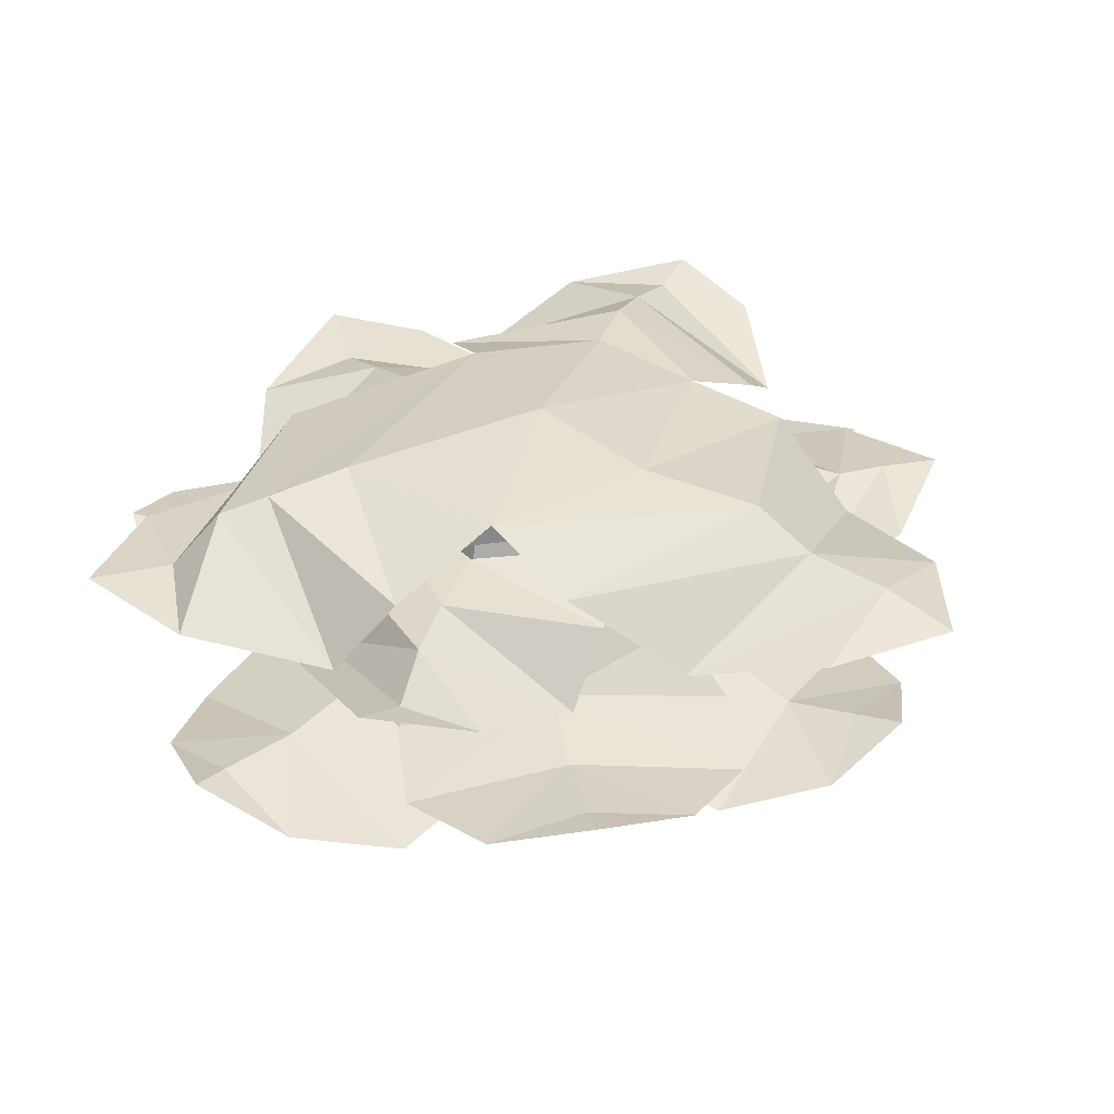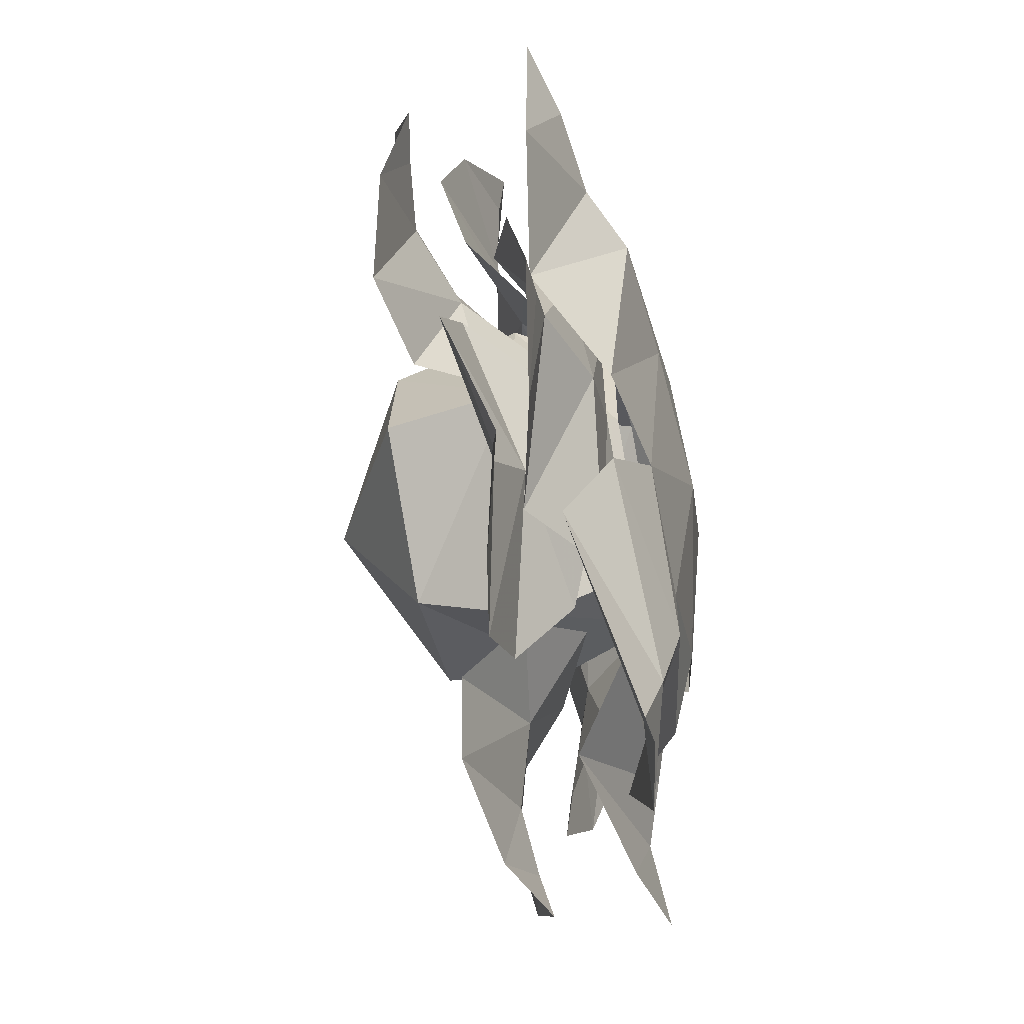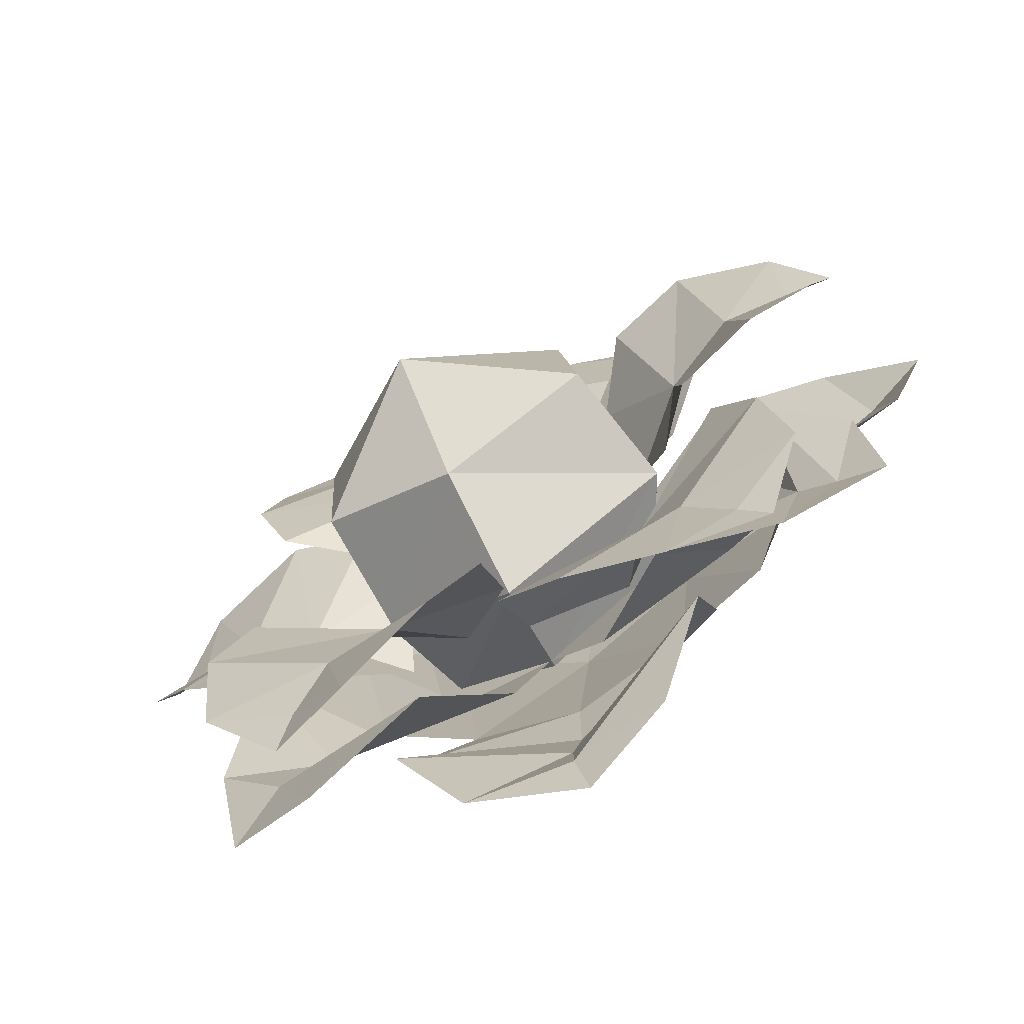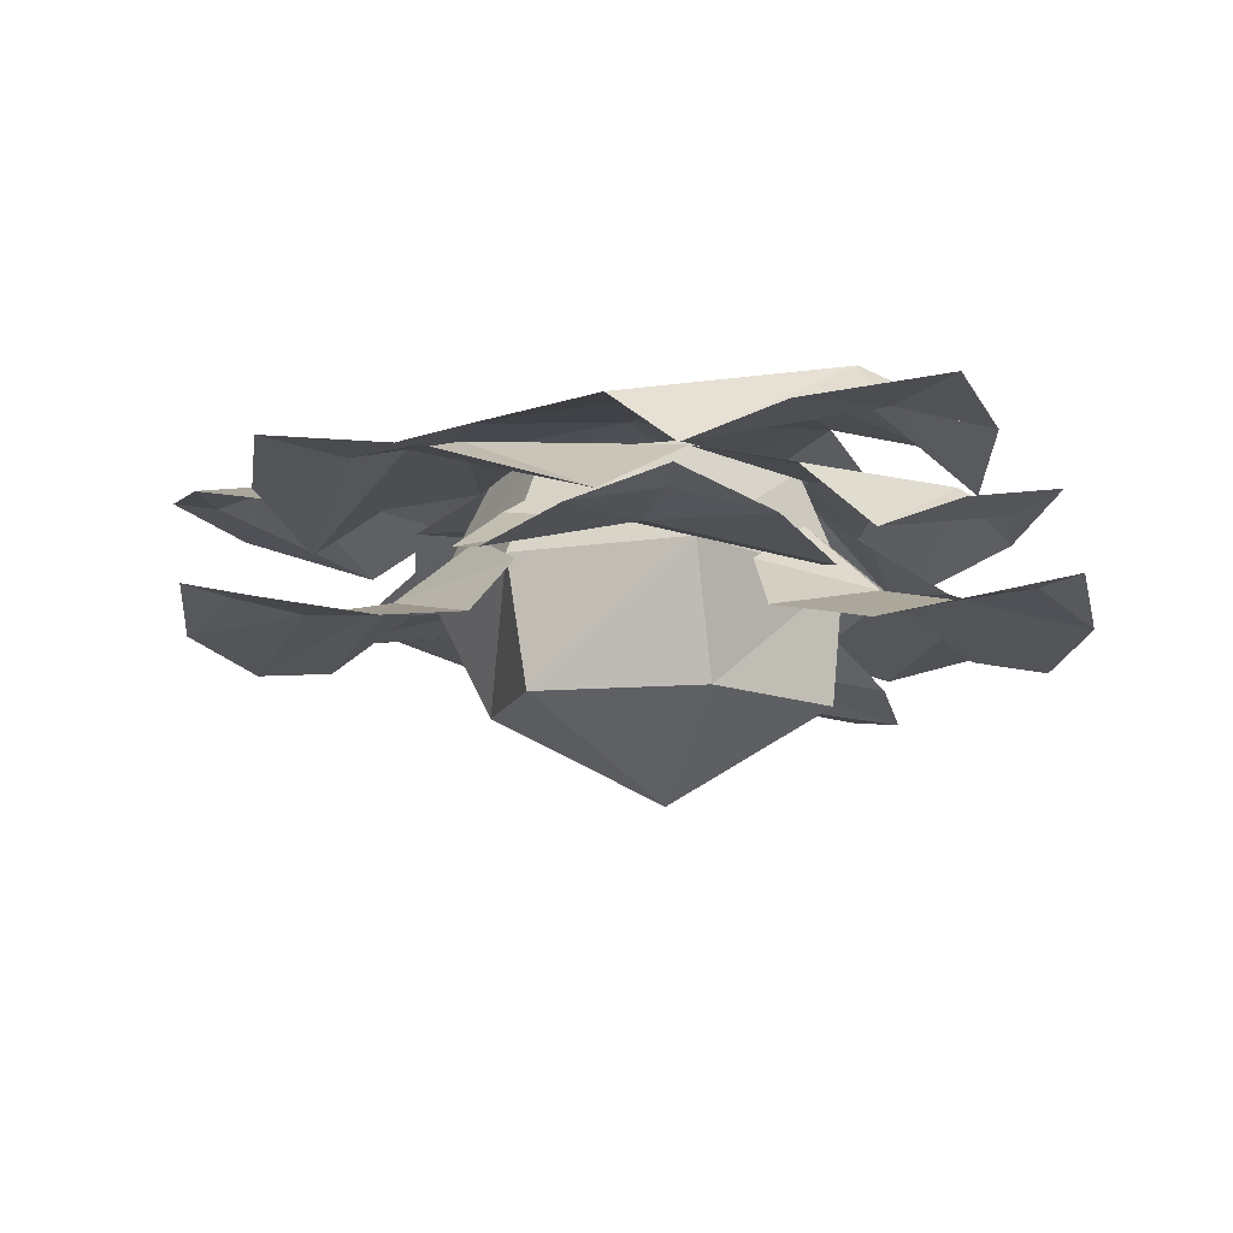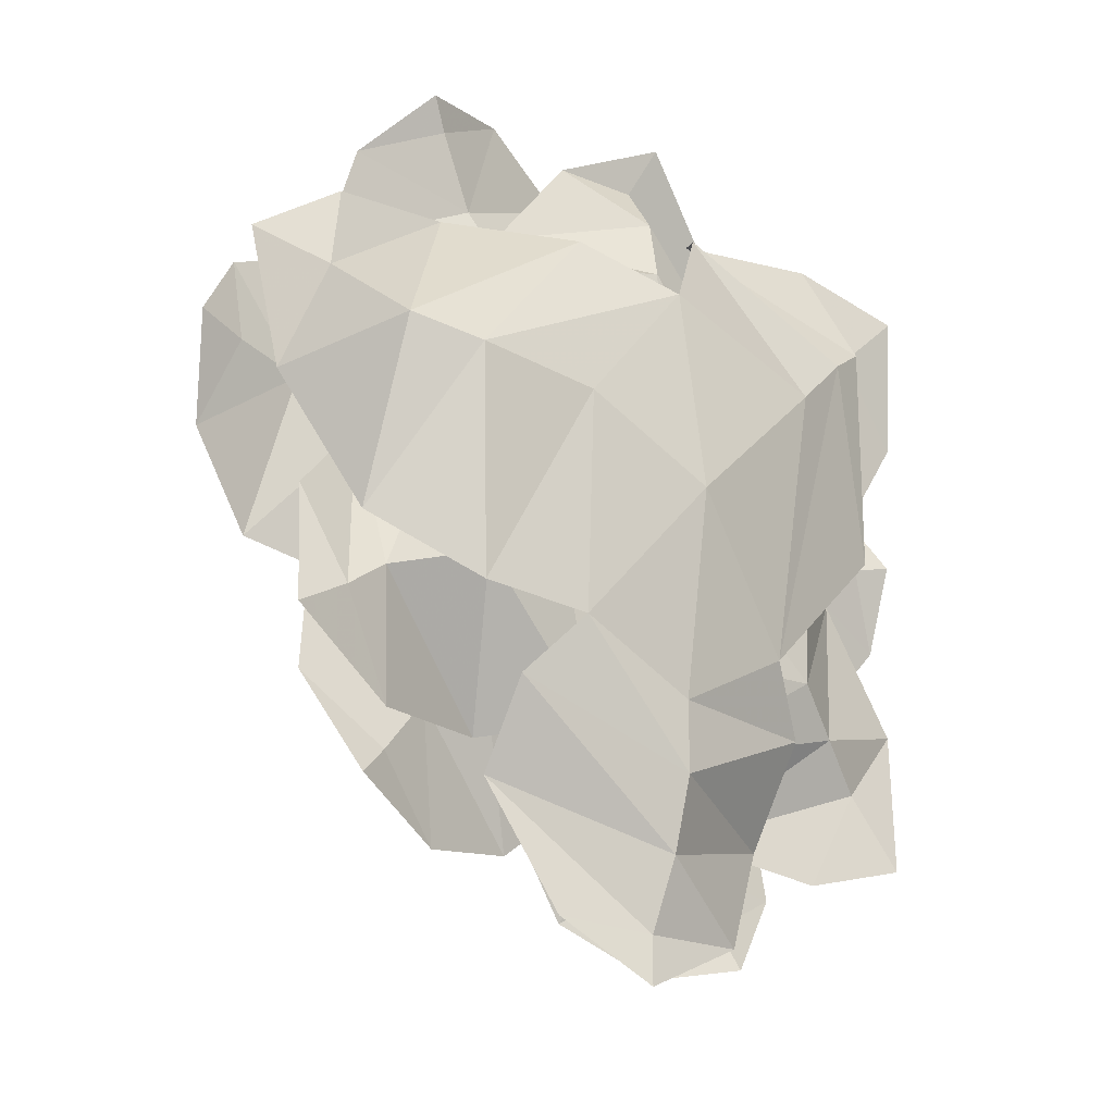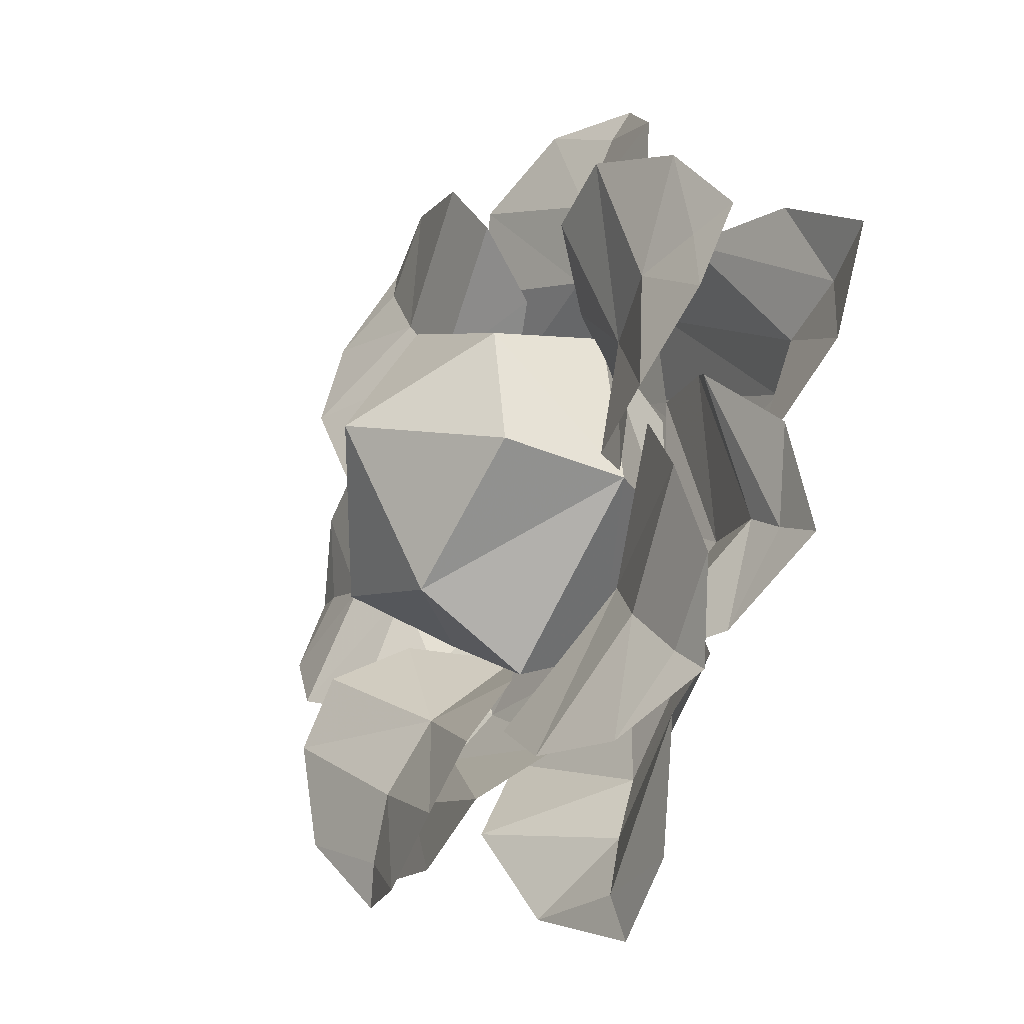
<metadata>
{"format":"obj","ext":"obj","renderer":"f3d","projection":"perspective","resolution":1024,"background":"white","views":[{"elev":35.5,"azim":18.8,"up":"+Y"},{"elev":-59.1,"azim":102.0,"up":"+Z"},{"elev":-72.0,"azim":30.1,"up":"+Z"},{"elev":-12.0,"azim":-81.8,"up":"+Y"},{"elev":-24.5,"azim":138.5,"up":"+Z"},{"elev":-32.4,"azim":55.8,"up":"+Z"}]}
</metadata>
<code>
v -0.007812 -0.08594 0.2734
v -0.02344 -0.07031 0.3125
v -0.1016 -0.09375 0.2422
v -0.1172 -0.1172 0.1797
v -0.007812 -0.0625 0.2344
v 0.05469 -0.09375 0.2734
v 0.2891 -0.09375 -0.07031
v 0.2578 -0.07812 -0.1406
v 0.2969 -0.07812 -0.1641
v 0.2109 -0.09375 -0.2109
v 0.2266 -0.07812 -0.1172
v 0.1172 -0.1172 -0.2031
v 0.1562 -0.05469 -0.09375
v 0.04688 -0.07031 -0.1875
v 0.09375 -0.05469 -0.04688
v -0.007812 -0.05469 -0.125
v -0.1953 -0.09375 -0.25
v -0.2344 -0.08594 -0.1719
v -0.2734 -0.07812 -0.2266
v -0.2891 -0.09375 -0.1094
v -0.1953 -0.07031 -0.1406
v -0.25 -0.1172 0
v -0.1562 -0.05469 -0.1094
v -0.1797 -0.07031 0.05469
v -0.1094 -0.05469 -0.07031
v -0.125 -0.05469 0.04688
v 0.1016 -0.1172 0.2031
v -0.007812 -0.05469 0.1875
v 0.1094 -0.07031 0.1562
v -0.007812 -0.05469 0.125
v 0.1016 -0.05469 0.07031
v -0.125 -0.07031 0.125
v 0.2266 -0.1172 0
v 0.1641 -0.07031 0.05469
v -0.03125 -0.07031 -0.1953
v -0.08594 -0.1172 -0.2344
v -0.2266 -0.0625 0.1953
v -0.2734 -0.05469 0.2422
v -0.2812 -0.07031 0.1328
v -0.2422 -0.08594 0.05469
v -0.1953 -0.02344 0.1719
v -0.1875 -0.07031 0.2656
v 0.2812 -0.07031 0.1484
v 0.3047 -0.04688 0.07031
v 0.3594 -0.0625 0.08594
v 0.3281 -0.07031 -0.007812
v 0.2422 -0.03906 0.05469
v 0.2422 -0.08594 -0.07812
v 0.1953 -0.01562 0.03906
v 0.1719 -0.03906 -0.125
v 0.1016 -0.007812 0.03125
v 0.09375 -0.02344 -0.1328
v 0 0 -0.01562
v 0 -0.02344 -0.1719
v 0 -0.02344 -0.2266
v 0.1328 -0.04688 -0.1797
v 0 -0.03906 -0.2812
v 0.1328 -0.08594 -0.2422
v 0.007812 -0.05469 -0.3359
v 0.08594 -0.0625 -0.3359
v 0.01562 -0.04688 -0.375
v -0.07812 -0.0625 -0.3281
v -0.125 -0.08594 -0.2422
v -0.1328 -0.04688 -0.1641
v -0.09375 -0.02344 -0.1172
v -0.1172 -0.007812 0.1016
v -0.1641 -0.01562 0.1484
v -0.2109 -0.03906 0
v -0.07031 -0.08594 0.25
v -0.03125 -0.03906 0.2188
v 0.01562 -0.007812 0.1406
v 0.08594 -0.03906 0.1719
v 0.1797 -0.08594 0.1719
v -0.1484 -0.1719 0.2891
v -0.07812 -0.1875 0.3281
v -0.1562 -0.1641 0.3203
v -0.2109 -0.1875 0.2578
v -0.1172 -0.1719 0.2344
v 0 -0.2031 0.2969
v -0.08594 -0.1562 0.1797
v 0.03125 -0.1875 0.2422
v 0.02344 -0.1406 0.1875
v -0.0625 -0.1016 0.125
v -0.1328 -0.1406 0.09375
v -0.1953 -0.1875 0.1094
v -0.2188 -0.2031 0.1797
v 0.2891 -0.1719 0.07031
v 0.3125 -0.1875 0
v 0.3281 -0.1641 0.07812
v 0.2891 -0.1875 0.1406
v 0.2344 -0.1797 0.0625
v 0.2578 -0.2031 -0.0625
v 0.1719 -0.1562 0.04688
v 0.1875 -0.1875 -0.07812
v 0.1484 -0.1406 -0.05469
v 0.1094 -0.1016 0.03906
v 0.1016 -0.1406 0.125
v 0.1406 -0.1875 0.1719
v 0.2109 -0.2031 0.1797
v -0.09375 -0.1562 -0.1719
v -0.05469 -0.1016 -0.1172
v -0.1562 -0.1406 -0.07031
v -0.2031 -0.1875 -0.09375
v -0.2344 -0.1953 -0.1484
v -0.1328 -0.1719 -0.2266
v -0.03125 -0.1953 -0.2891
v 0.007812 -0.1875 -0.2422
v 0 -0.1406 -0.1719
v -0.1641 -0.1641 -0.2734
v -0.1094 -0.1797 -0.3203
v -0.2344 -0.1797 -0.2344
v -0.1797 -0.1562 -0.3047
v 0.07812 -0.125 0.1797
v 0.04688 -0.0625 0.125
v 0.1484 -0.1094 0.08594
v 0.1953 -0.1484 0.1094
v 0.2266 -0.1641 0.1719
v 0.1094 -0.1406 0.2344
v 0 -0.1641 0.2891
v -0.03125 -0.1484 0.2266
v -0.01562 -0.1094 0.1719
v 0.1406 -0.1328 0.2891
v 0.07812 -0.1484 0.3281
v 0.2109 -0.1484 0.25
v 0.1562 -0.125 0.3125
v 0.1094 -0.1172 -0.1328
v 0.07031 -0.0625 -0.07812
v 0 -0.1016 -0.1641
v 0 -0.1484 -0.2188
v 0.05469 -0.1562 -0.2656
v 0.1484 -0.1328 -0.1797
v 0.2344 -0.1562 -0.1016
v 0.1953 -0.1484 -0.03906
v 0.1328 -0.1016 -0.03125
v 0.1875 -0.125 -0.2266
v 0.25 -0.1406 -0.1797
v 0.1328 -0.1406 -0.2812
v 0.2109 -0.1172 -0.25
v -0.2891 -0.1484 0.125
v -0.3359 -0.125 0.0625
v -0.3047 -0.1328 0.05469
v -0.25 -0.1406 0.03125
v -0.2031 -0.1641 0.1562
v -0.1953 -0.125 0.007812
v -0.1406 -0.1484 0.1406
v -0.1172 -0.1094 0.09375
v -0.1328 -0.0625 -0.007812
v -0.1641 -0.1094 -0.07812
v -0.2266 -0.1484 -0.1016
v -0.2891 -0.1641 -0.07031
v -0.3359 -0.1484 -0.007812
v -0.1094 -0.125 -0.08594
v 0 -0.1328 -0.1641
v 0 -0.2266 -0.1172
v -0.1094 -0.2266 -0.07031
v -0.1406 -0.125 0.05469
v -0.1094 -0.04688 0.03906
v -0.09375 -0.04688 -0.0625
v -0.007812 -0.04688 -0.1172
v 0.1328 -0.125 -0.04688
v 0.1172 -0.2266 -0.03906
v -0.007812 -0.2969 0.01562
v -0.1172 -0.2266 0.0625
v 0 -0.125 0.1484
v -0.007812 -0.04688 0.1172
v 0.1016 -0.2266 0.07031
v -0.01562 -0.2266 0.1406
v 0.1094 -0.125 0.1016
v 0.08594 -0.04688 0.0625
v 0.08594 -0.04688 -0.03906
f 1 2 3
f 1 3 4
f 1 4 5
f 1 5 6
f 1 6 2
f 7 8 9
f 9 8 10
f 10 8 11
f 10 11 12
f 12 11 13
f 12 13 14
f 14 13 15
f 14 15 16
f 17 18 19
f 19 18 20
f 20 18 21
f 20 21 22
f 22 21 23
f 22 23 24
f 24 23 25
f 24 25 26
f 5 27 6
f 27 5 28
f 27 28 29
f 29 28 30
f 29 30 31
f 32 28 5
f 32 5 4
f 26 30 28
f 26 28 32
f 33 11 8
f 33 8 7
f 34 13 11
f 34 11 33
f 31 15 13
f 31 13 34
f 16 25 23
f 16 23 35
f 35 23 21
f 35 21 36
f 36 21 18
f 36 18 17
f 37 38 39
f 37 39 40
f 37 40 41
f 37 41 42
f 37 42 38
f 43 44 45
f 45 44 46
f 46 44 47
f 46 47 48
f 48 47 49
f 48 49 50
f 50 49 51
f 50 51 52
f 52 51 53
f 52 53 54
f 52 54 55
f 52 55 56
f 56 55 57
f 56 57 58
f 58 57 59
f 58 59 60
f 60 59 61
f 61 59 62
f 62 59 57
f 62 57 63
f 63 57 55
f 63 55 64
f 64 55 54
f 64 54 65
f 65 54 53
f 65 53 66
f 65 66 67
f 65 67 68
f 68 67 41
f 68 41 40
f 41 69 42
f 69 41 67
f 69 67 70
f 70 67 66
f 70 66 71
f 71 66 53
f 71 53 51
f 71 51 49
f 71 49 72
f 72 49 47
f 72 47 73
f 73 47 44
f 73 44 43
f 74 75 76
f 74 76 77
f 74 77 78
f 74 78 75
f 75 78 79
f 79 78 80
f 79 80 81
f 81 80 82
f 82 80 83
f 83 80 84
f 84 80 85
f 85 80 86
f 86 80 78
f 86 78 77
f 87 88 89
f 87 89 90
f 87 90 91
f 87 91 88
f 88 91 92
f 92 91 93
f 92 93 94
f 94 93 95
f 95 93 96
f 96 93 97
f 97 93 98
f 98 93 99
f 99 93 91
f 99 91 90
f 100 101 102
f 100 102 103
f 100 103 104
f 100 104 105
f 100 105 106
f 100 106 107
f 100 107 108
f 100 108 101
f 109 110 105
f 109 105 111
f 109 111 112
f 109 112 110
f 110 106 105
f 105 104 111
f 152 153 154
f 152 154 155
f 152 155 156
f 152 156 157
f 152 157 158
f 152 158 153
f 153 158 159
f 153 159 160
f 153 160 154
f 154 160 161
f 154 161 162
f 154 162 155
f 155 162 163
f 155 163 156
f 156 163 164
f 156 164 165
f 156 165 157
f 162 161 166
f 162 166 167
f 162 167 163
f 163 167 164
f 164 167 168
f 164 168 169
f 164 169 165
f 160 166 161
f 166 160 168
f 166 168 167
f 170 169 168
f 170 168 160
f 170 160 159
f 113 114 115
f 113 115 116
f 113 116 117
f 113 117 118
f 113 118 119
f 113 119 120
f 113 120 121
f 113 121 114
f 122 123 118
f 122 118 124
f 122 124 125
f 122 125 123
f 123 119 118
f 118 117 124
f 126 127 128
f 126 128 129
f 126 129 130
f 126 130 131
f 126 131 132
f 126 132 133
f 126 133 134
f 126 134 127
f 135 136 131
f 135 131 137
f 135 137 138
f 135 138 136
f 136 132 131
f 131 130 137
f 139 140 141
f 139 141 142
f 139 142 143
f 143 142 144
f 143 144 145
f 145 144 146
f 146 144 147
f 147 144 148
f 148 144 149
f 149 144 150
f 150 144 142
f 150 142 151
f 151 142 141
f 151 141 140

</code>
